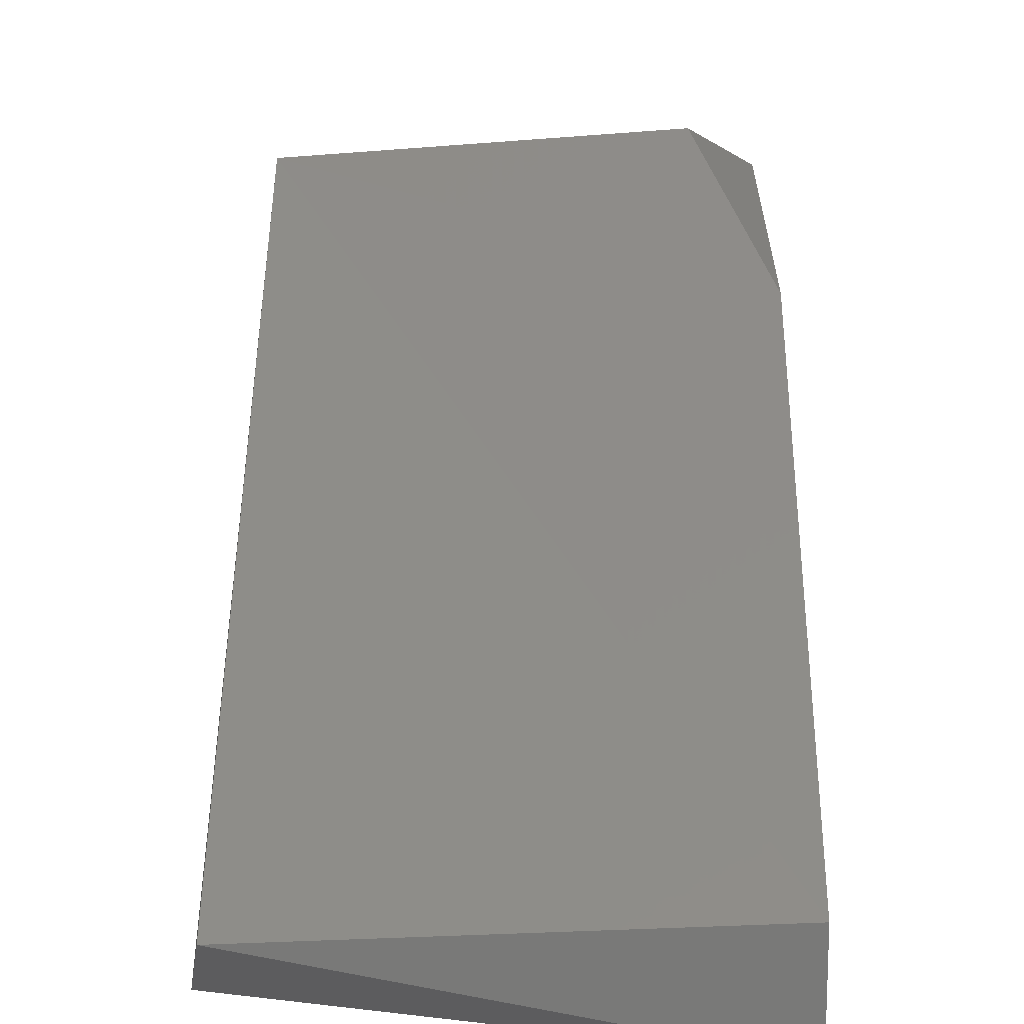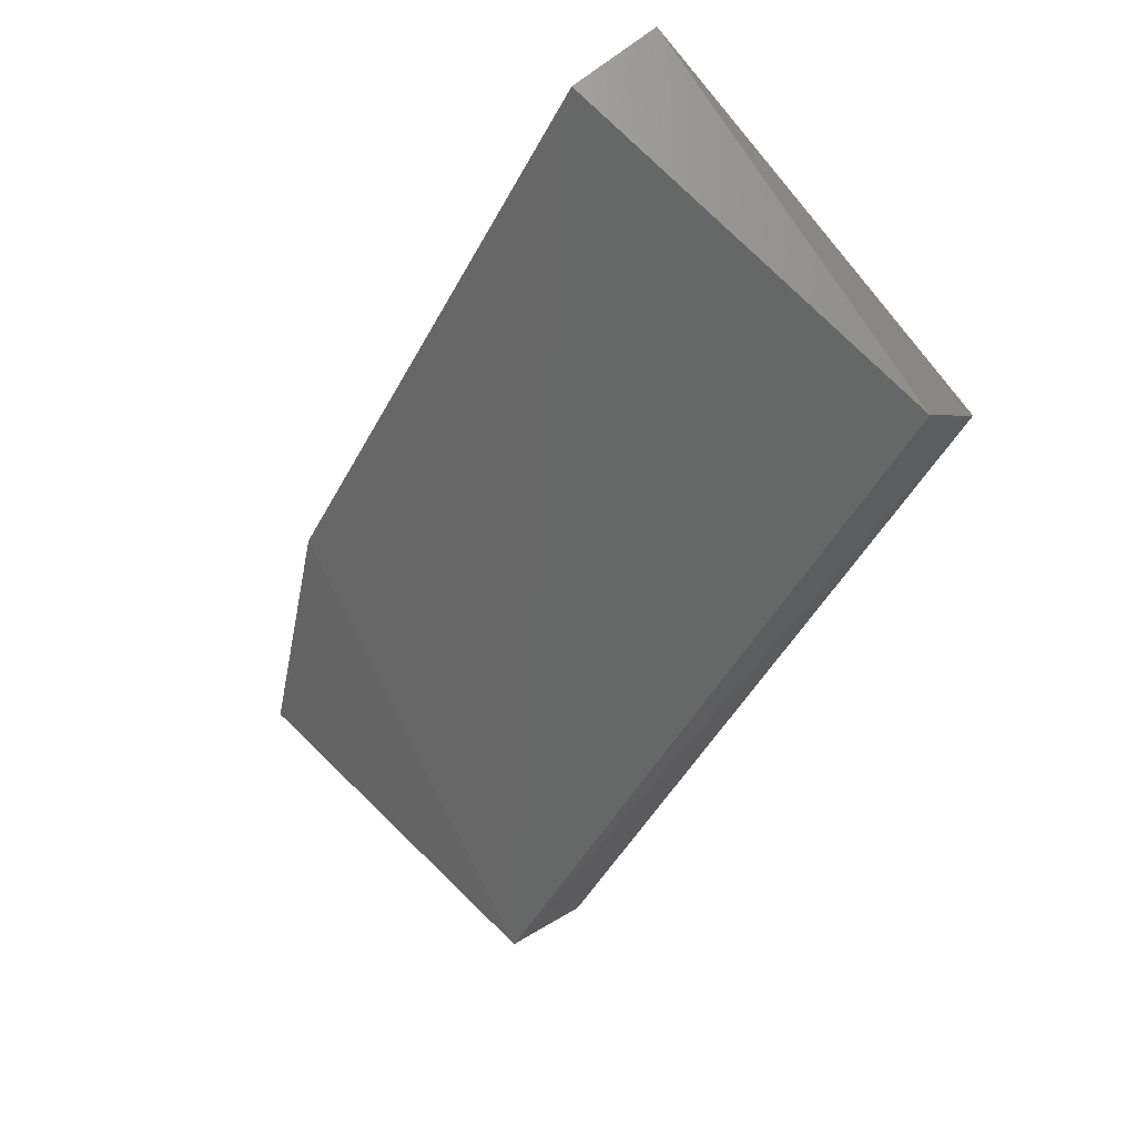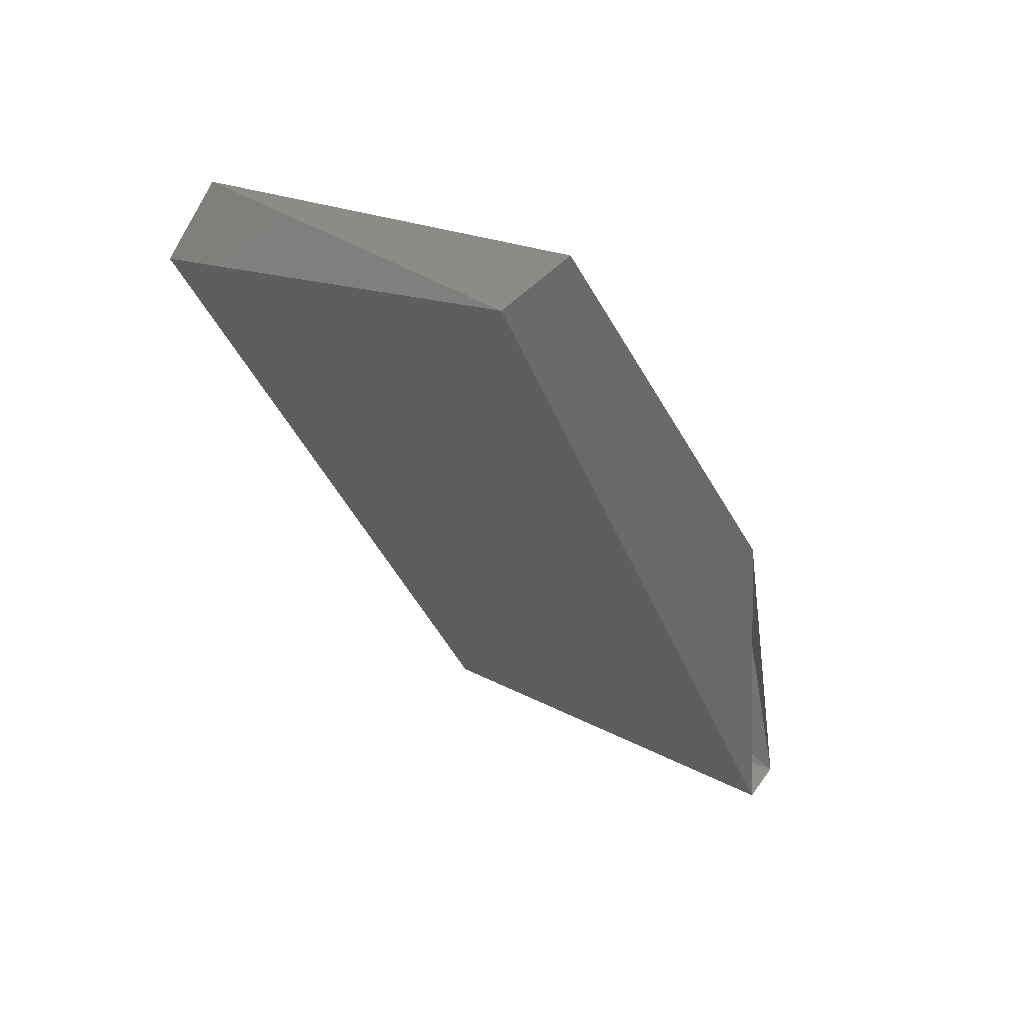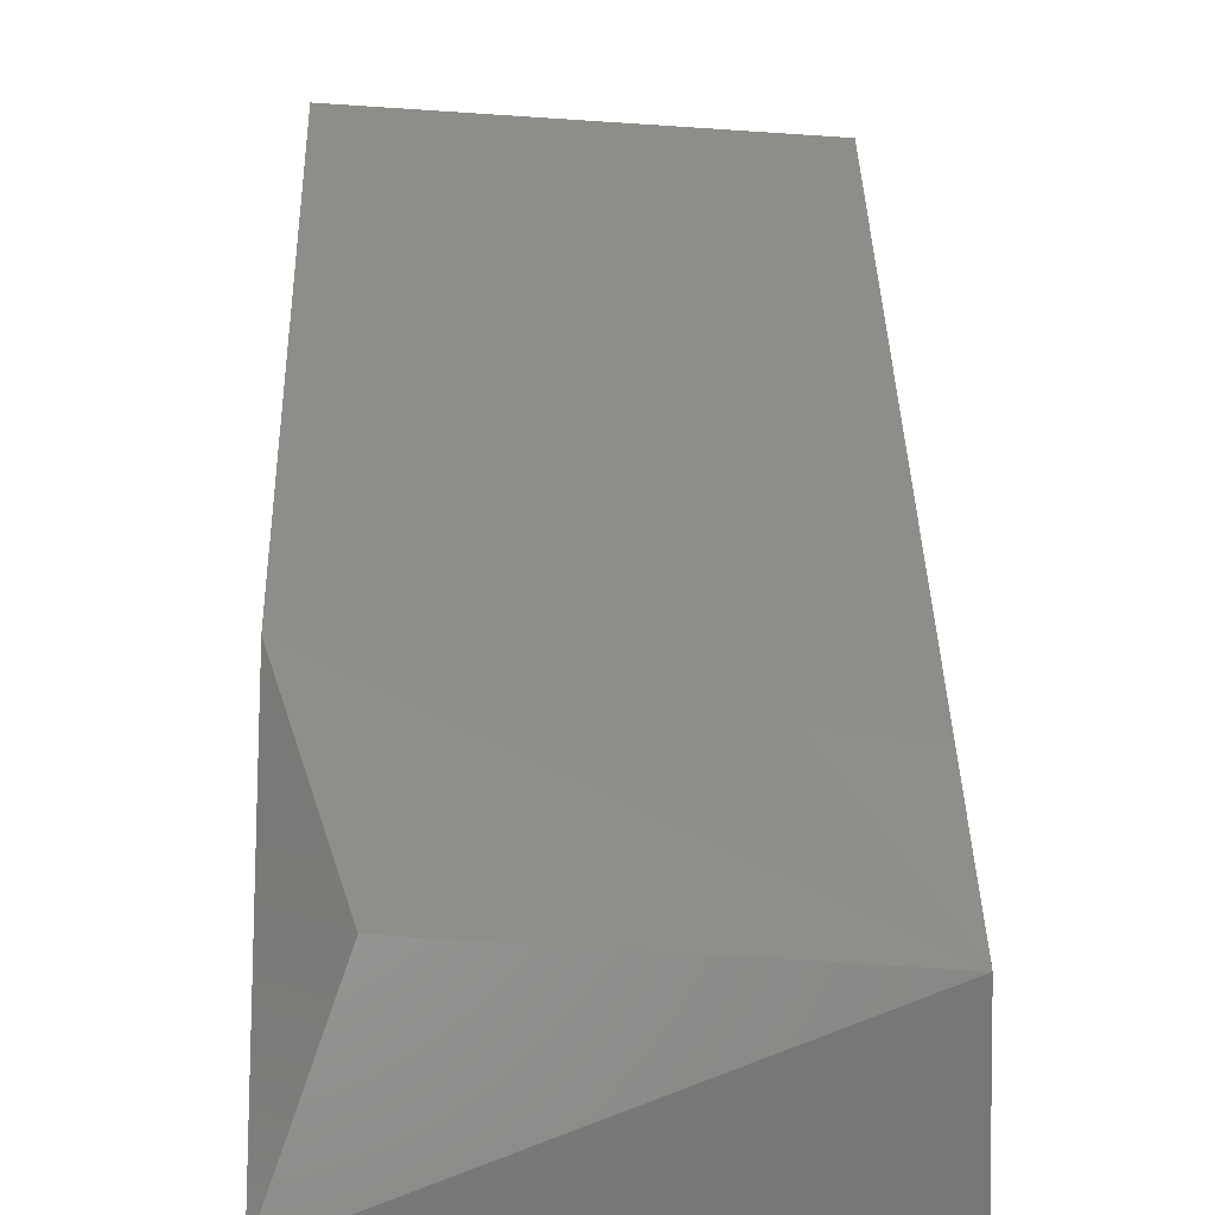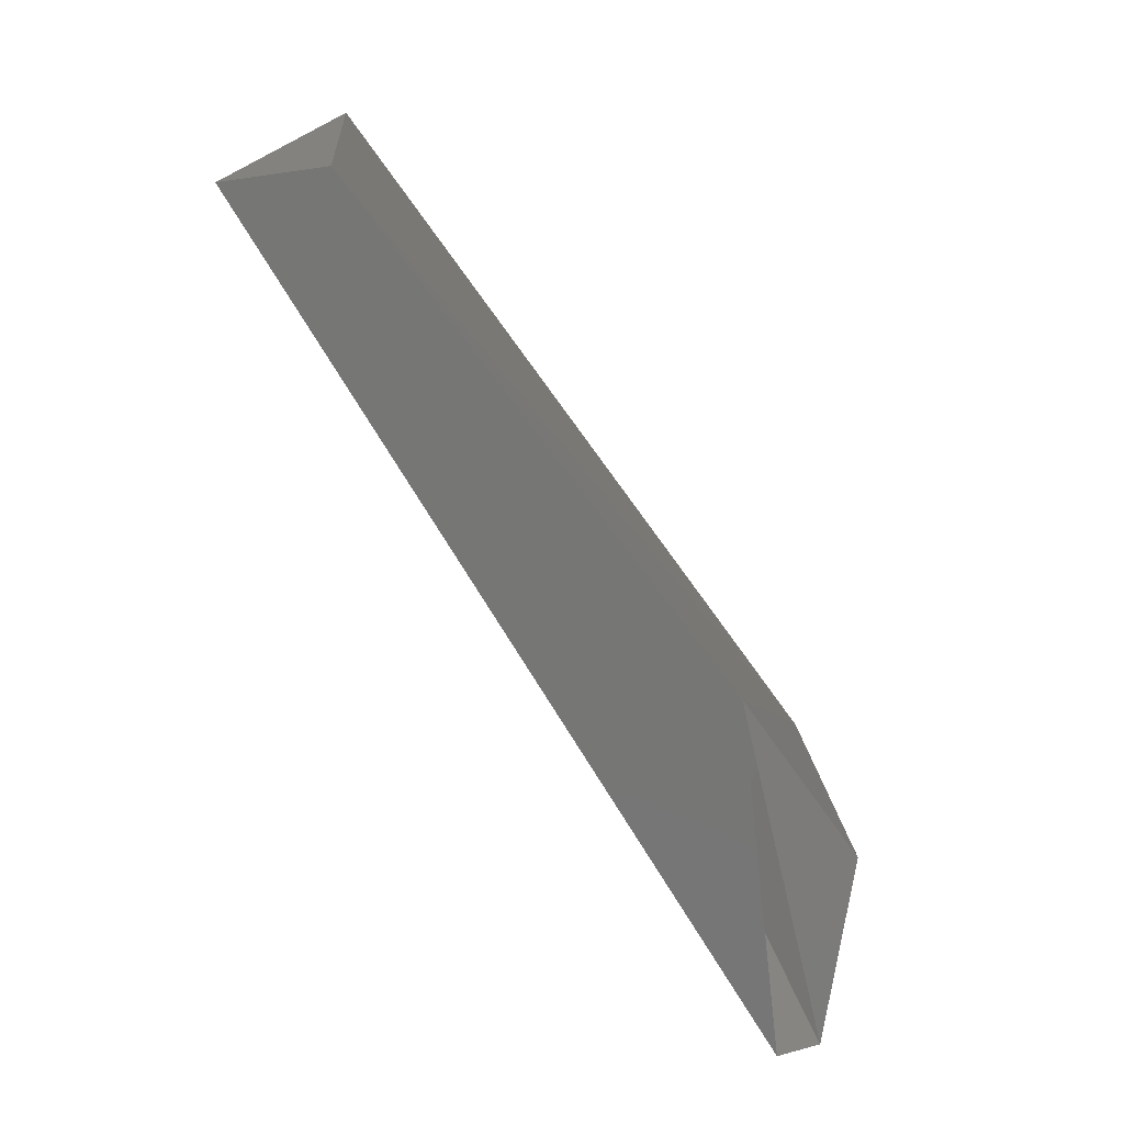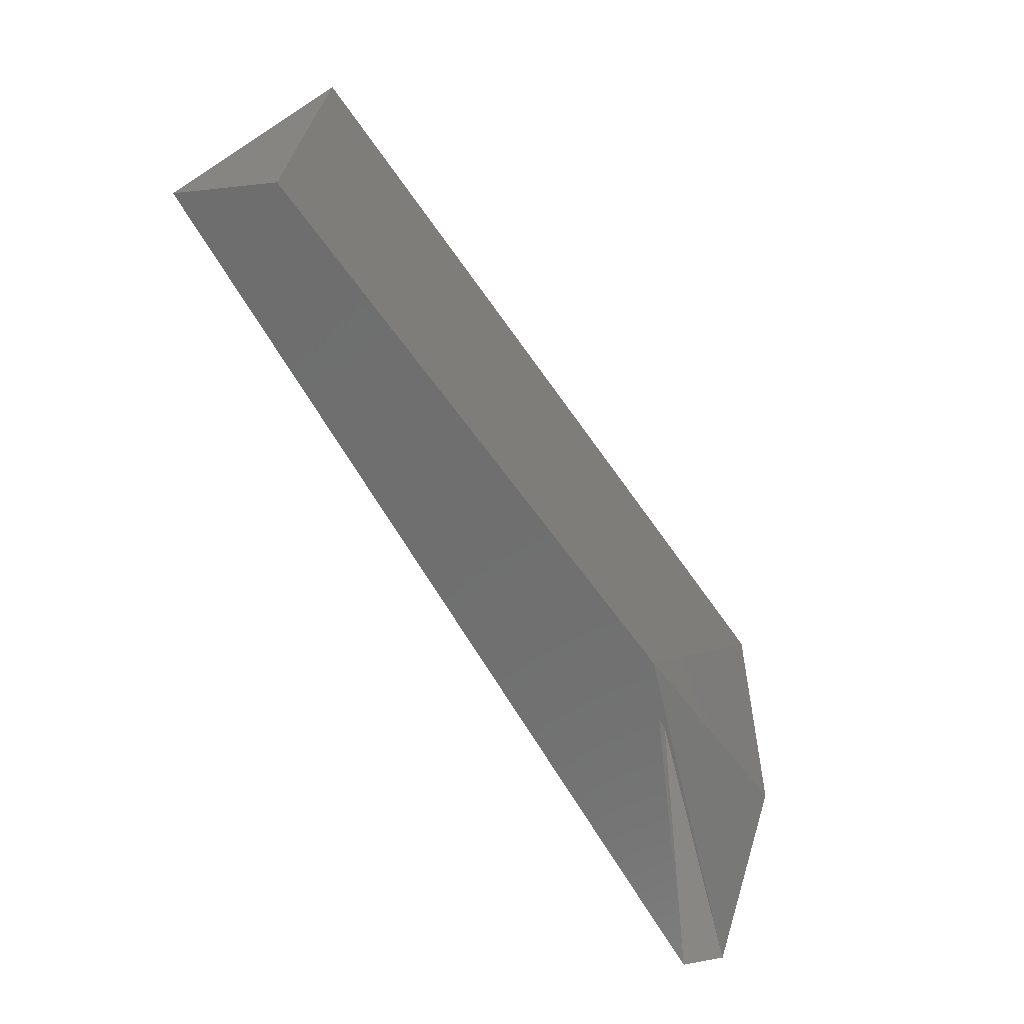
<metadata>
{"format":"stl","ext":"stl","renderer":"f3d","projection":"perspective","resolution":1024,"background":"white","views":[{"elev":9.0,"azim":-178.8,"up":"+Z"},{"elev":72.6,"azim":48.1,"up":"+Y"},{"elev":32.4,"azim":-142.7,"up":"+Y"},{"elev":76.1,"azim":-1.4,"up":"+Z"},{"elev":21.6,"azim":-89.9,"up":"+Y"},{"elev":27.9,"azim":-83.9,"up":"+Y"}]}
</metadata>
<code>
# stl→obj: 10 verts, 15 faces
v -0.6962 -0.1876 0.4327
v -0.6966 -0.1679 0.4189
v -0.7082 -0.1671 0.4197
v -0.7082 -0.1811 0.4299
v -0.7063 -0.1868 0.4334
v -0.6962 -0.1914 0.4301
v -0.6962 -0.1697 0.4174
v -0.7082 -0.1675 0.4169
v -0.7082 -0.1921 0.4312
v -0.7082 -0.1917 0.4324
f 1 2 3
f 1 3 4
f 4 5 1
f 6 7 1
f 8 7 6
f 8 6 9
f 2 1 7
f 2 7 8
f 2 8 3
f 10 1 5
f 10 5 4
f 9 4 3
f 3 8 9
f 10 9 6
f 10 6 1

</code>
